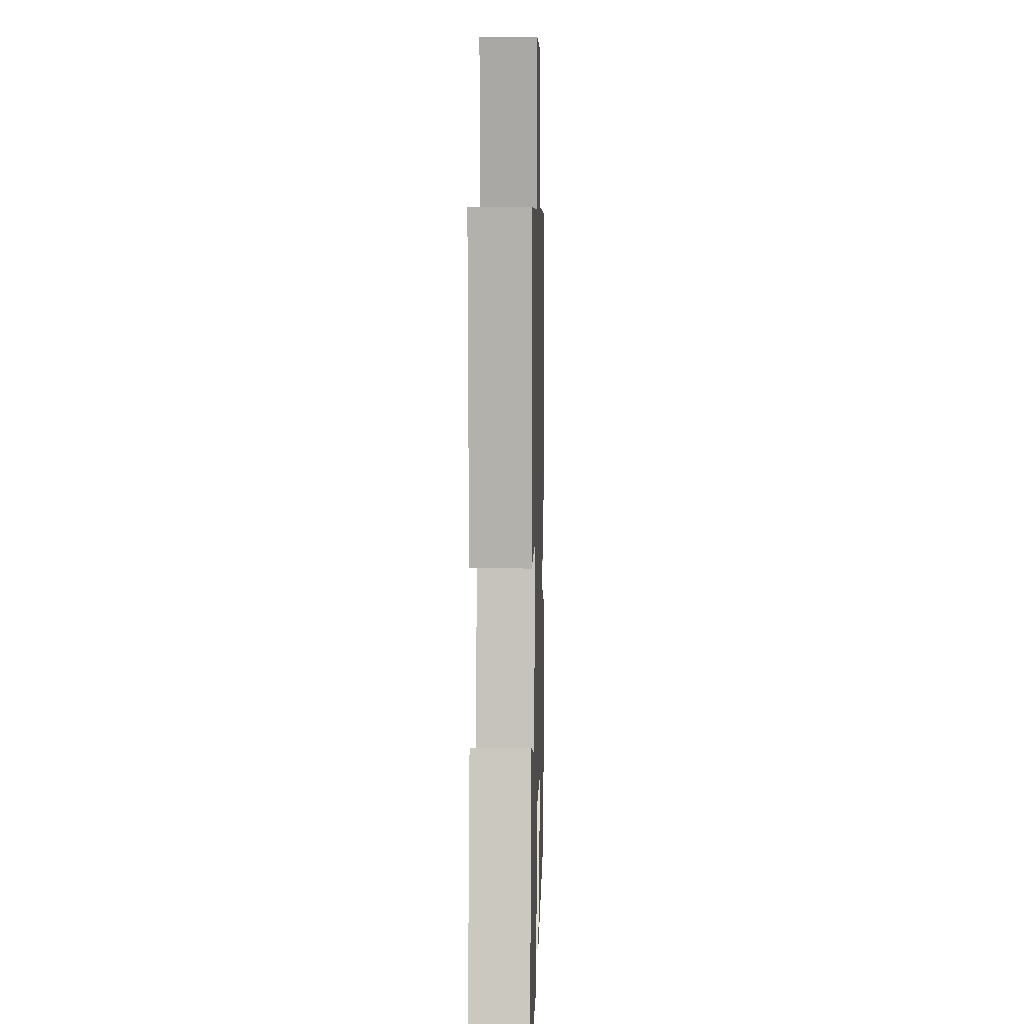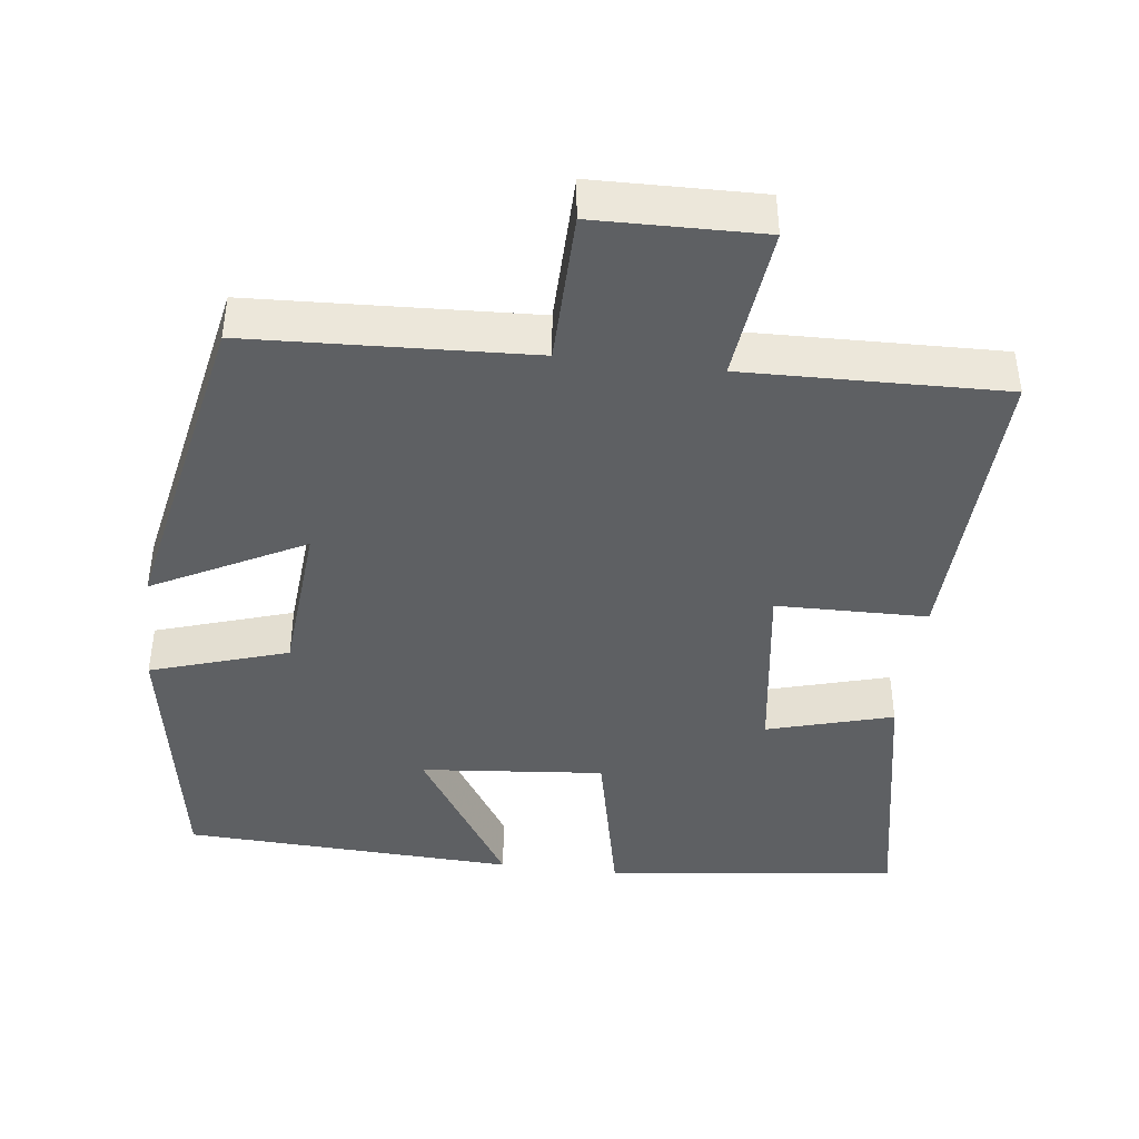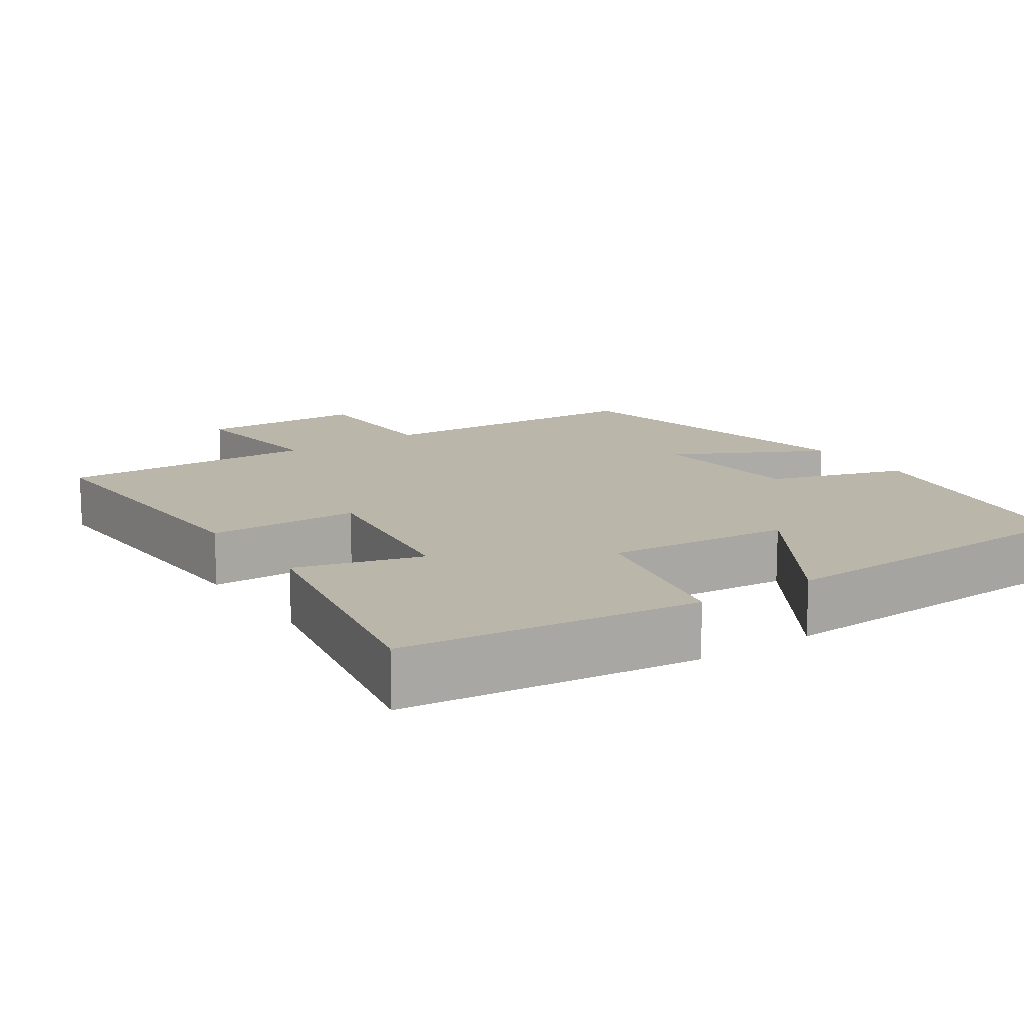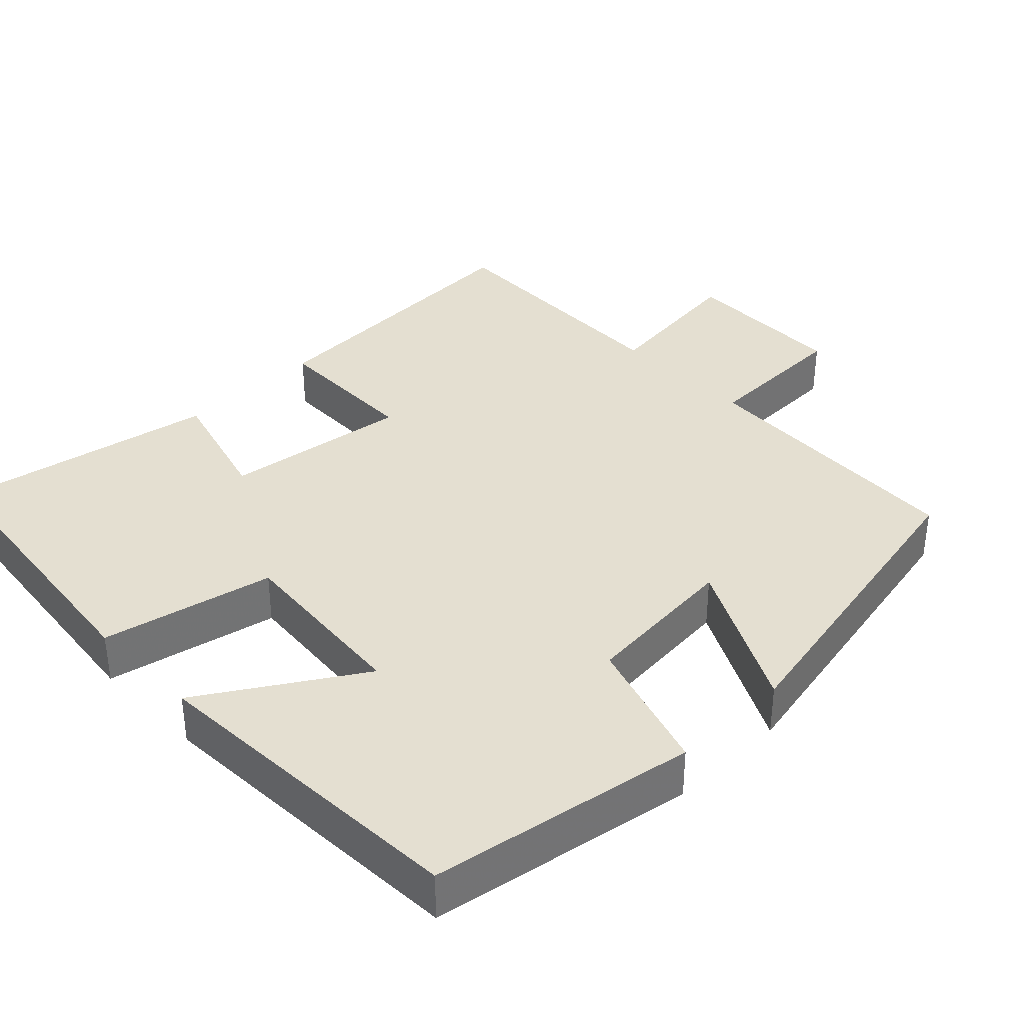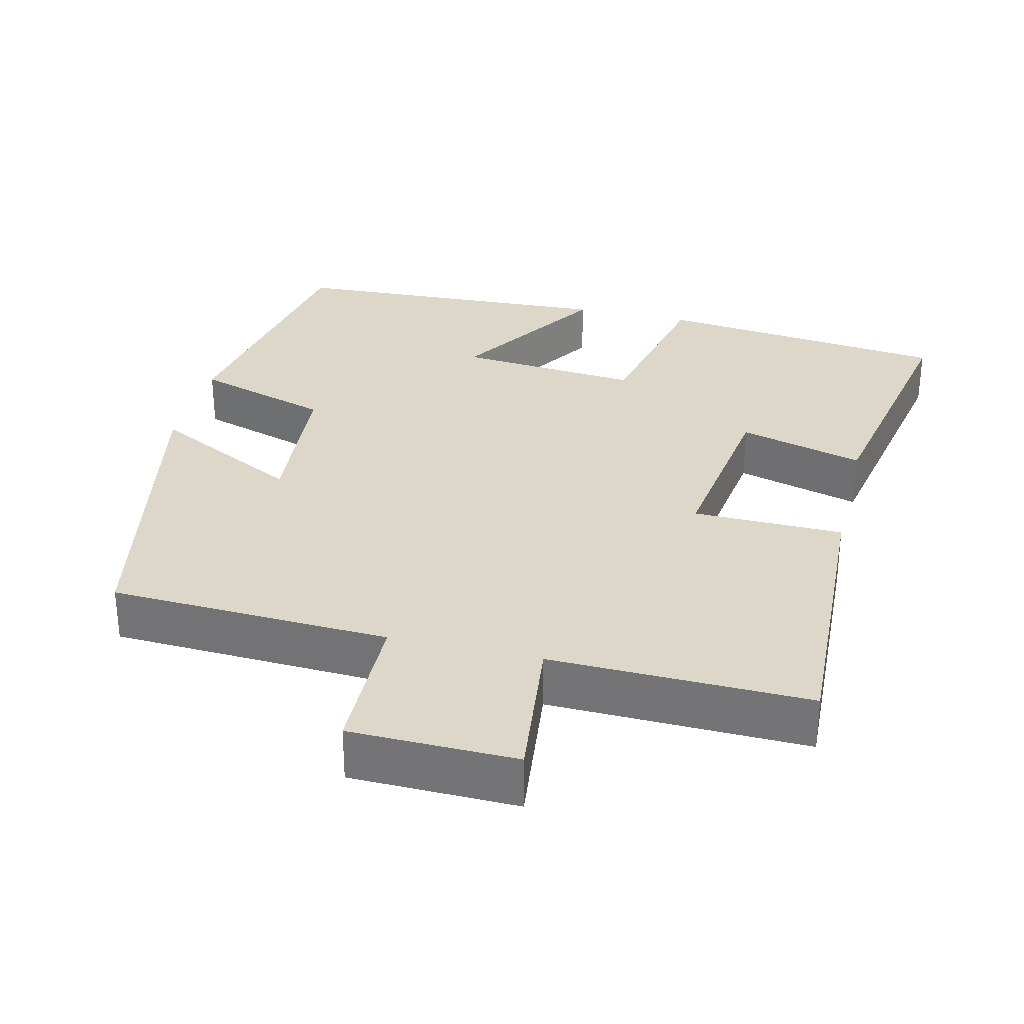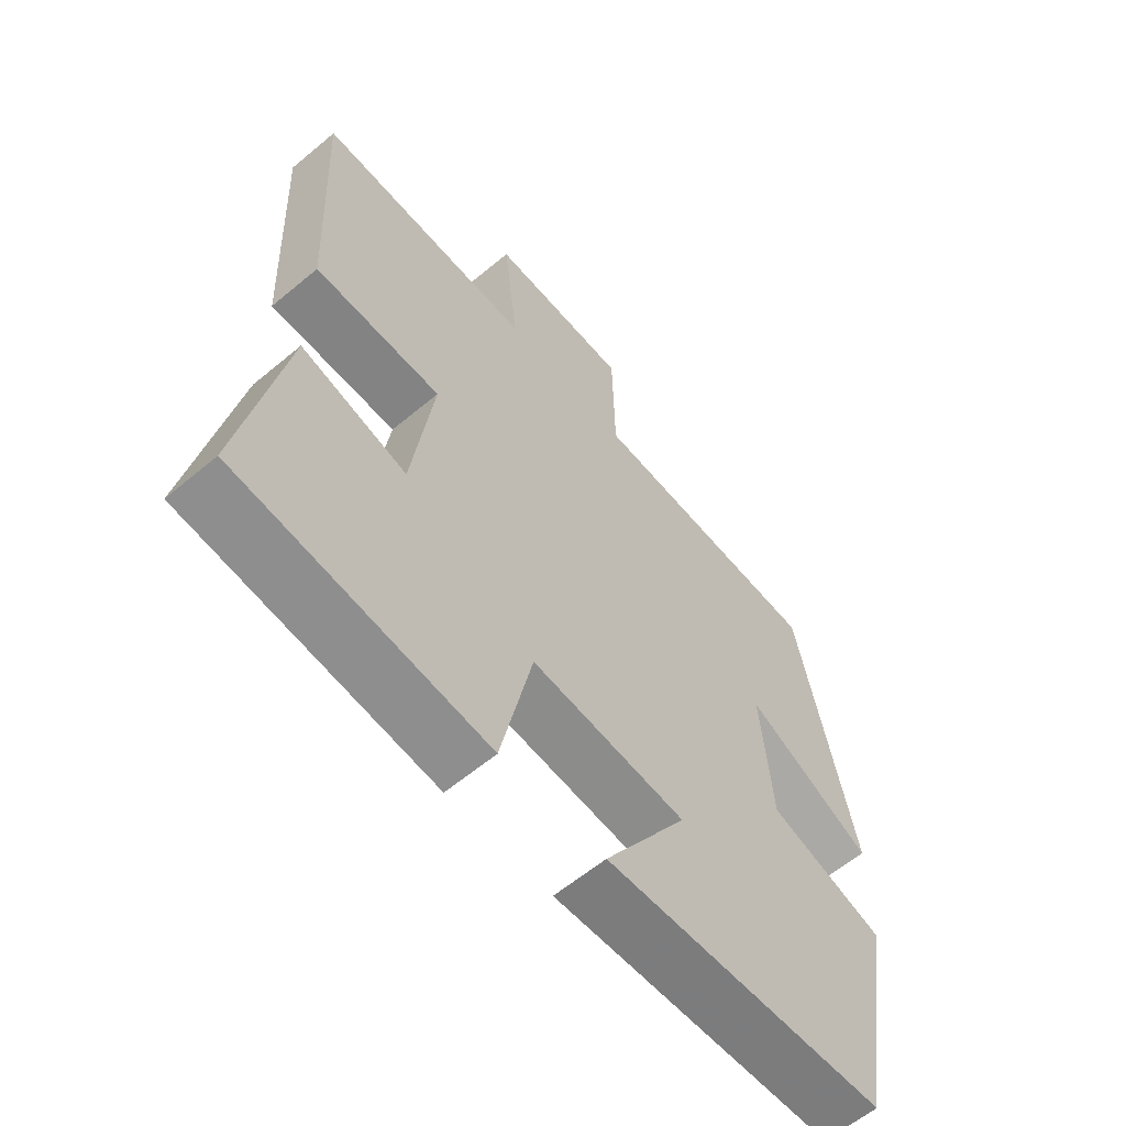
<metadata>
{"format":"obj","ext":"obj","renderer":"f3d","projection":"perspective","resolution":1024,"background":"white","views":[{"elev":8.2,"azim":91.6,"up":"+Z"},{"elev":-42.6,"azim":-6.8,"up":"+Y"},{"elev":13.9,"azim":146.1,"up":"+Y"},{"elev":36.6,"azim":-134.2,"up":"+Y"},{"elev":30.9,"azim":13.6,"up":"+Y"},{"elev":-60.6,"azim":130.5,"up":"+Z"}]}
</metadata>
<code>
v -0.412 0.07 0.483
v -0.034 0.07 0.5
v -0.03 0.07 0.703
v 0.194 0.07 0.707
v 0.17 0.07 0.5
v 0.518 0.07 0.508
v 0.5 0.07 0.107
v 0.297 0.07 0.104
v 0.331 0.07 -0.146
v 0.5 0.07 -0.099
v 0.567 0.07 -0.454
v 0.172 0.07 -0.5
v 0.122 0.07 -0.268
v -0.124 0.07 -0.29
v 0.008 0.07 -0.5
v -0.439 0.07 -0.479
v -0.5 0.07 -0.12
v -0.316 0.07 -0.062
v -0.298 0.07 0.15
v -0.5 0.07 0.046
v -0.412 0 0.483
v -0.034 0 0.5
v -0.03 0 0.703
v 0.194 0 0.707
v 0.17 0 0.5
v 0.518 0 0.508
v 0.5 0 0.107
v 0.297 0 0.104
v 0.331 0 -0.146
v 0.5 0 -0.099
v 0.567 0 -0.454
v 0.172 0 -0.5
v 0.122 0 -0.268
v -0.124 0 -0.29
v 0.008 0 -0.5
v -0.439 0 -0.479
v -0.5 0 -0.12
v -0.316 0 -0.062
v -0.298 0 0.15
v -0.5 0 0.046
f 19 20 1 2
f 18 19 2
f 16 17 18
f 15 16 18
f 14 15 18
f 13 14 18 2
f 11 12 13
f 10 11 13
f 9 10 13
f 13 2 3
f 9 13 3
f 8 9 3
f 5 6 7 8
f 5 8 3
f 3 4 5
f 22 21 40 39
f 22 39 38
f 38 37 36
f 38 36 35
f 38 35 34
f 22 38 34 33
f 33 32 31
f 33 31 30
f 33 30 29
f 23 22 33
f 23 33 29
f 23 29 28
f 28 27 26 25
f 23 28 25
f 25 24 23
f 1 21 22 2
f 2 22 23 3
f 3 23 24 4
f 4 24 25 5
f 5 25 26 6
f 6 26 27 7
f 7 27 28 8
f 8 28 29 9
f 9 29 30 10
f 10 30 31 11
f 11 31 32 12
f 12 32 33 13
f 13 33 34 14
f 14 34 35 15
f 15 35 36 16
f 16 36 37 17
f 17 37 38 18
f 18 38 39 19
f 19 39 40 20
f 20 40 21 1

</code>
